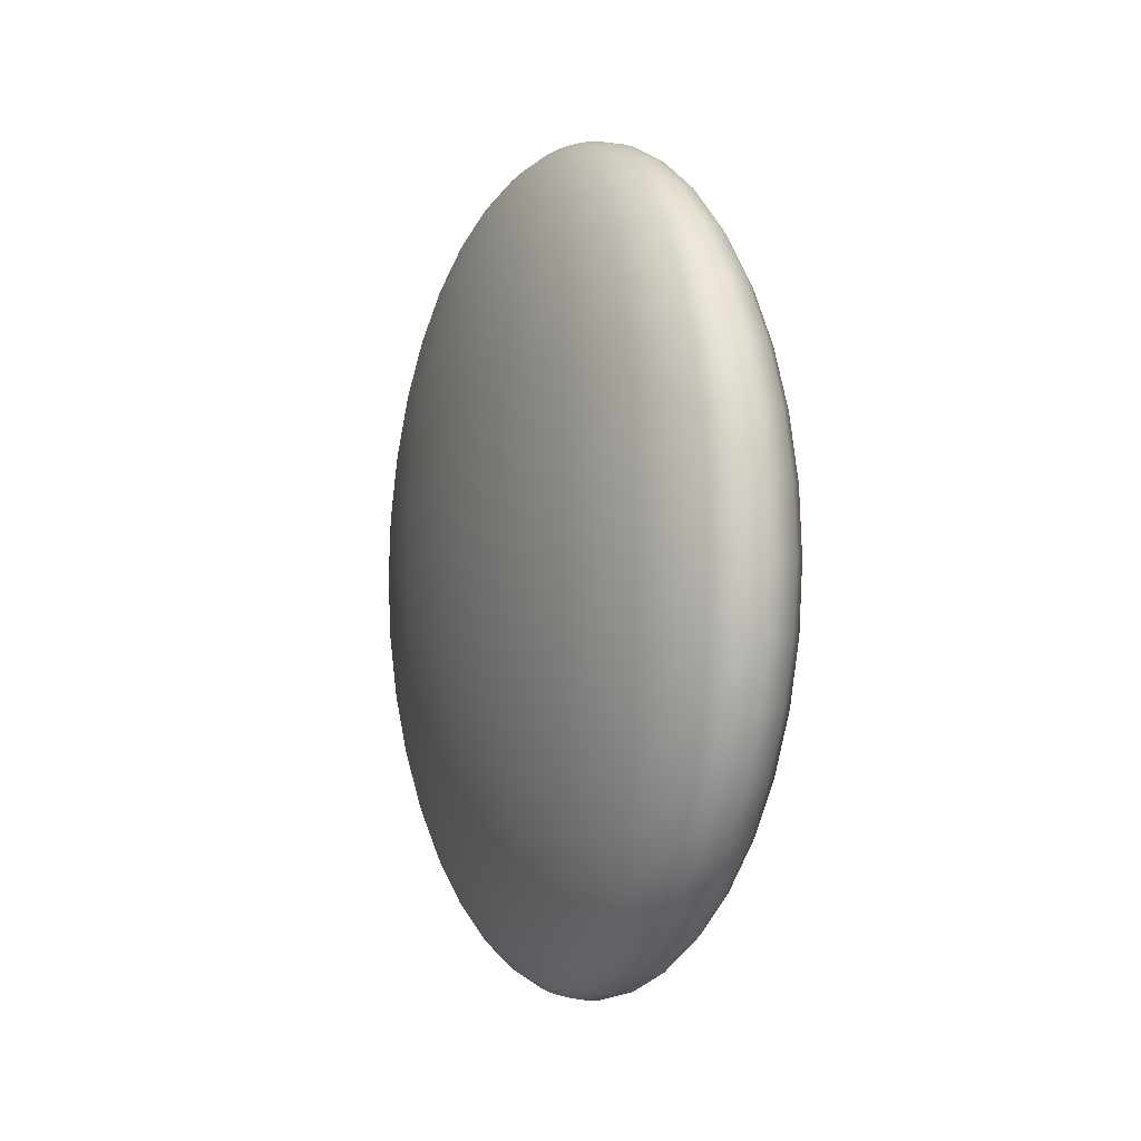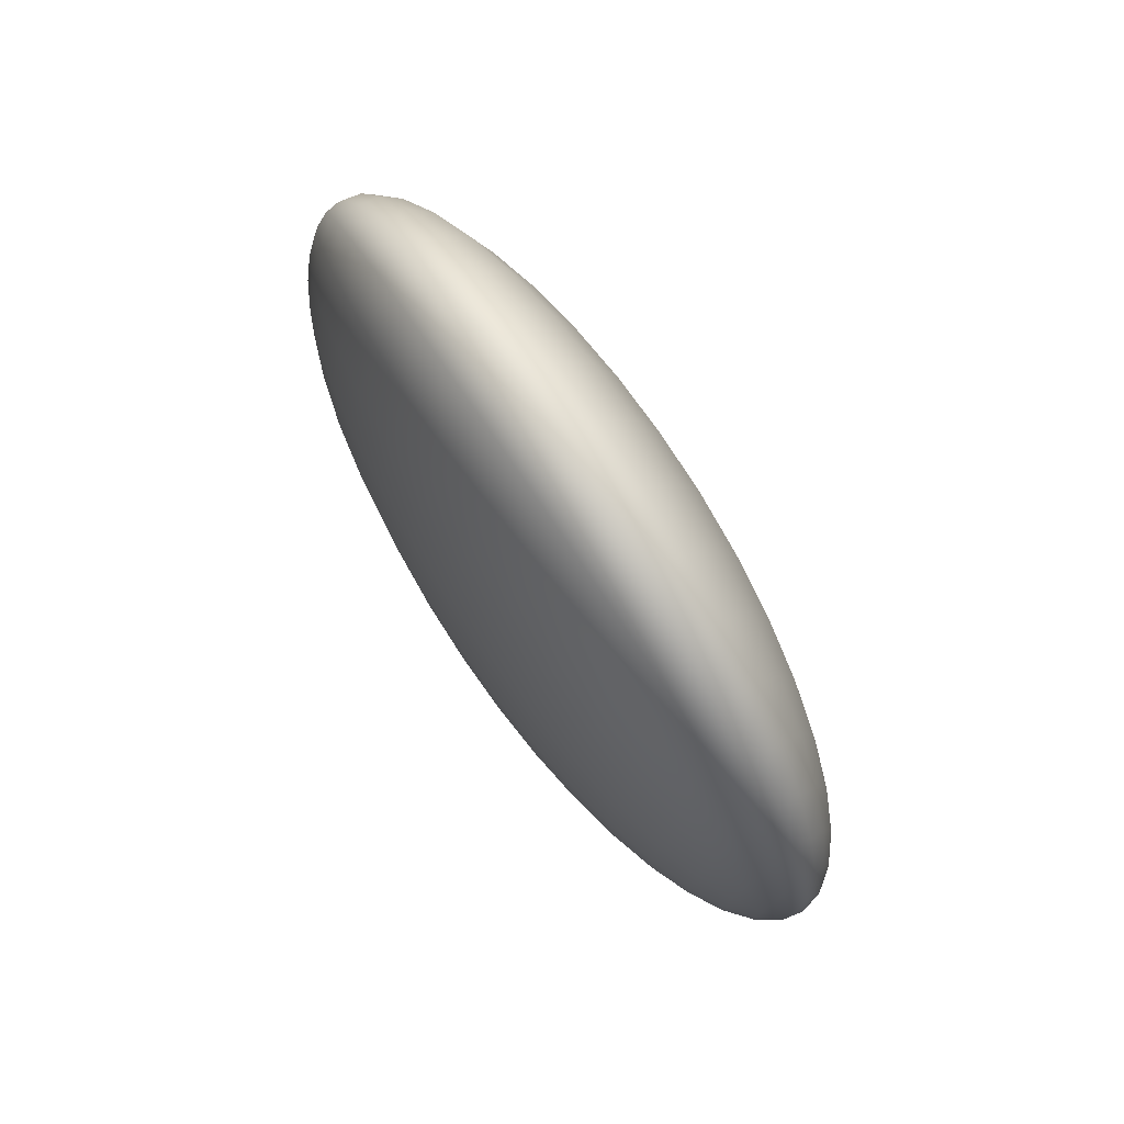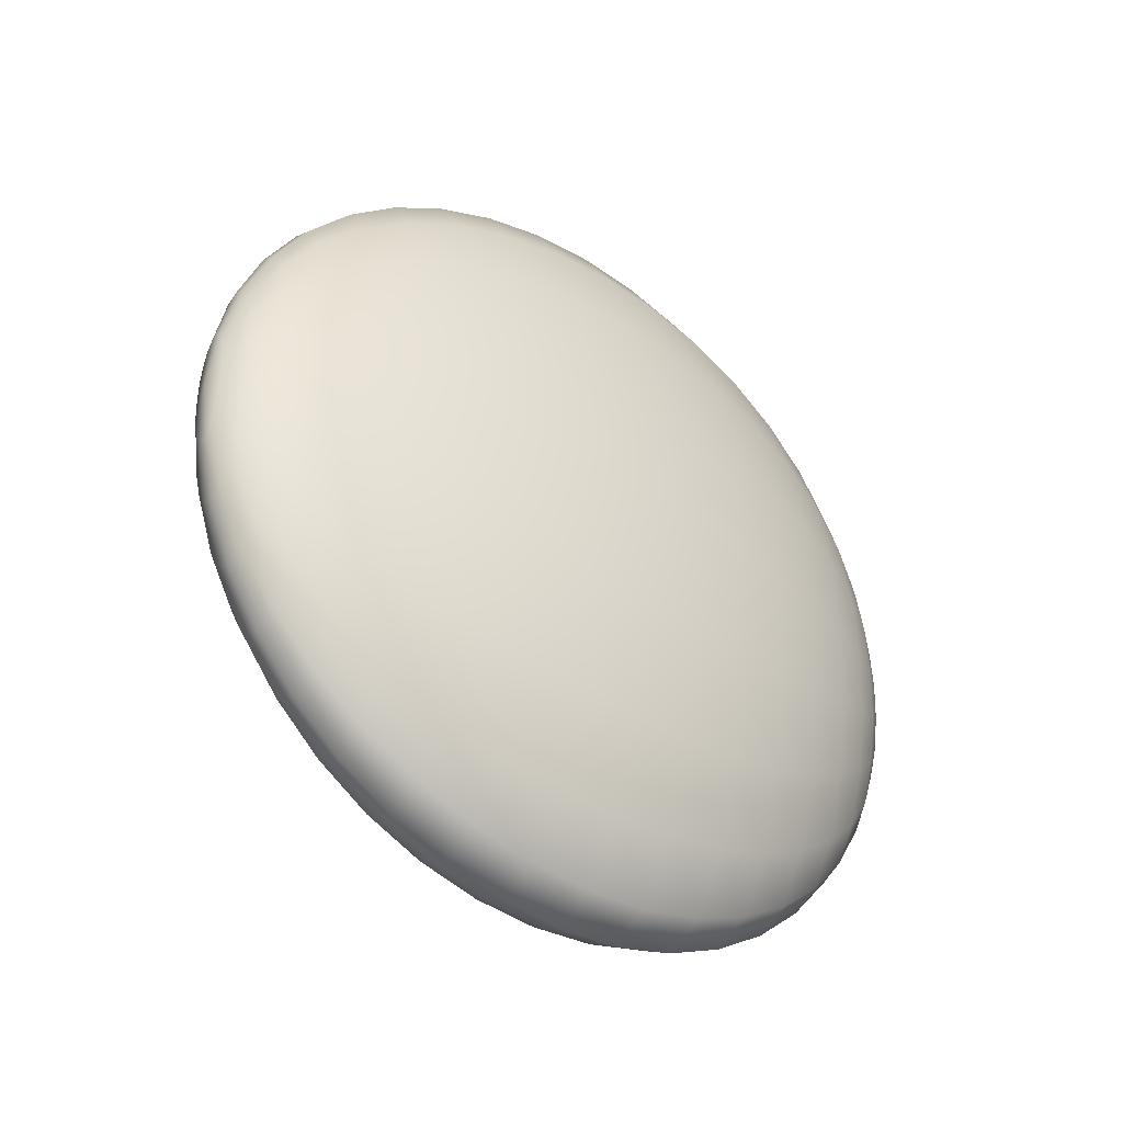
<metadata>
{"format":"obj","ext":"obj","renderer":"f3d","projection":"perspective","resolution":1024,"background":"white","views":[{"elev":-1.9,"azim":-22.4,"up":"+Y"},{"elev":76.3,"azim":-33.9,"up":"+Z"},{"elev":-38.4,"azim":-128.7,"up":"+Z"}]}
</metadata>
<code>
o Moto.029
v 0.01154 -0.4871 -0.1158
v 0.06399 -0.4453 -0.1695
v -0.04223 -0.5011 -0.06077
v 0.003513 -0.4871 -0.1655
v 0.01431 -0.4871 -0.06077
v 0.01154 -0.4871 -0.005713
v 0.06946 -0.4453 -0.06077
v 0.06399 -0.4453 0.04799
v 0.1219 -0.377 -0.06077
v 0.1138 -0.377 0.09901
v 0.1702 -0.2836 -0.06077
v 0.1138 -0.377 -0.2206
v 0.09052 -0.377 -0.3647
v 0.1598 -0.2836 -0.2676
v 0.1296 -0.2836 -0.4543
v 0.2008 -0.1675 -0.3096
v 0.1645 -0.1675 -0.5341
v 0.2133 -0.1675 -0.06077
v 0.2359 -0.0316 -0.3455
v 0.1943 -0.0316 -0.6024
v 0.2641 0.1208 -0.3744
v 0.2502 -0.0316 -0.06077
v 0.2359 -0.0316 0.224
v 0.2798 0.1208 -0.06077
v 0.2641 0.1208 0.2528
v 0.3015 0.2859 -0.06077
v 0.2847 0.2859 -0.3955
v 0.2847 0.2859 0.274
v 0.3148 0.4597 -0.06077
v 0.2973 0.4597 0.2868
v 0.3192 0.6379 -0.06077
v 0.2973 0.4597 -0.4084
v 0.2466 0.4597 -0.722
v 0.3015 0.6379 -0.4127
v 0.2502 0.6379 -0.7302
v 0.2973 0.816 -0.4084
v 0.3148 0.816 -0.06077
v 0.2847 0.9898 -0.3955
v 0.2466 0.816 -0.722
v 0.1676 0.816 -0.9709
v 0.2359 0.9898 -0.6975
v 0.1598 0.9898 -0.9371
v 0.2183 1.155 -0.6573
v 0.1471 1.155 -0.8818
v 0.1943 1.307 -0.6024
v 0.2641 1.155 -0.3744
v 0.2359 1.307 -0.3455
v 0.2798 1.155 -0.06077
v 0.2641 1.155 0.2528
v 0.2502 1.307 -0.06077
v 0.3015 0.9898 -0.06077
v 0.2847 0.9898 0.274
v 0.2973 0.816 0.2868
v 0.2359 0.9898 0.5759
v 0.2466 0.816 0.6004
v 0.1598 0.9898 0.8156
v 0.2183 1.155 0.5357
v 0.1943 1.307 0.4808
v 0.1471 1.155 0.7602
v 0.05729 1.155 0.9044
v 0.1296 1.307 0.6847
v 0.04813 1.307 0.8156
v 0.108 1.443 0.5908
v 0.03675 1.443 0.7052
v 0.1645 1.443 0.4126
v 0.08264 1.559 0.4808
v 0.02342 1.559 0.5759
v 0.1296 1.559 0.3327
v 0.05422 1.653 0.3575
v 0.008477 1.653 0.431
v 0.02342 1.721 0.224
v 0.09052 1.653 0.2432
v 0.1138 1.653 0.09901
v 0.04813 1.721 0.1461
v 0.06399 1.721 0.04799
v 0.003513 1.763 0.04395
v 0.01154 1.763 -0.005714
v -0.04223 1.777 -0.06077
v -0.008995 1.763 0.08337
v -0.02476 1.763 0.1087
v -0.007715 1.721 0.274
v -0.04223 1.763 0.1174
v -0.04223 1.721 0.2912
v -0.0597 1.763 0.1087
v -0.07674 1.721 0.274
v -0.07546 1.763 0.08337
v -0.08797 1.763 0.04395
v -0.1079 1.721 0.224
v -0.1387 1.653 0.3575
v -0.1326 1.721 0.1461
v -0.175 1.653 0.2432
v -0.1485 1.721 0.04799
v -0.1983 1.653 0.09901
v -0.1539 1.721 -0.06077
v -0.096 1.763 -0.005714
v -0.09877 1.763 -0.06077
v -0.096 1.763 -0.1158
v -0.1485 1.721 -0.1695
v -0.08797 1.763 -0.1655
v -0.1326 1.721 -0.2676
v -0.07546 1.763 -0.2049
v -0.1079 1.721 -0.3455
v -0.0597 1.763 -0.2302
v -0.07674 1.721 -0.3955
v -0.04223 1.763 -0.2389
v -0.02476 1.763 -0.2302
v -0.04223 1.721 -0.4127
v -0.04223 1.653 -0.5778
v -0.007715 1.721 -0.3955
v 0.008477 1.653 -0.5525
v 0.02342 1.721 -0.3455
v 0.05422 1.653 -0.4791
v 0.04813 1.721 -0.2676
v -0.008995 1.763 -0.2049
v 0.003513 1.763 -0.1655
v 0.01154 1.763 -0.1158
v 0.06399 1.721 -0.1695
v 0.01431 1.763 -0.06077
v 0.06946 1.721 -0.06077
v 0.1219 1.653 -0.06077
v 0.1702 1.559 -0.06077
v 0.1138 1.653 -0.2206
v 0.1598 1.559 -0.2676
v 0.09052 1.653 -0.3647
v 0.1296 1.559 -0.4543
v 0.1645 1.443 -0.5341
v 0.08264 1.559 -0.6024
v 0.108 1.443 -0.7123
v 0.02342 1.559 -0.6975
v 0.03675 1.443 -0.8267
v -0.04223 1.559 -0.7302
v -0.04223 1.443 -0.8661
v -0.1079 1.559 -0.6975
v -0.1671 1.559 -0.6024
v -0.09294 1.653 -0.5525
v -0.1212 1.443 -0.8267
v -0.1326 1.307 -0.9371
v -0.1925 1.443 -0.7123
v -0.2141 1.307 -0.8062
v -0.249 1.443 -0.5341
v -0.2788 1.307 -0.6024
v -0.2853 1.443 -0.3096
v -0.2141 1.559 -0.4543
v -0.2443 1.559 -0.2676
v -0.175 1.653 -0.3647
v -0.1387 1.653 -0.4791
v -0.1983 1.653 -0.2206
v -0.2063 1.653 -0.06077
v -0.2547 1.559 -0.06077
v -0.2978 1.443 -0.06077
v -0.2443 1.559 0.1461
v -0.2853 1.443 0.1881
v -0.2141 1.559 0.3327
v -0.249 1.443 0.4126
v -0.1671 1.559 0.4808
v -0.1925 1.443 0.5908
v -0.1079 1.559 0.5759
v -0.04223 1.559 0.6087
v -0.09294 1.653 0.431
v -0.1212 1.443 0.7052
v -0.1326 1.307 0.8156
v -0.04223 1.443 0.7446
v -0.04223 1.307 0.8607
v -0.04223 1.155 0.954
v -0.04223 0.9898 1.022
v -0.1417 1.155 0.9044
v -0.1485 0.9898 0.9694
v -0.2315 1.155 0.7602
v -0.3028 1.155 0.5357
v -0.2141 1.307 0.6847
v -0.2443 0.9898 0.8156
v -0.2521 0.816 0.8493
v -0.3203 0.9898 0.5759
v -0.331 0.816 0.6004
v -0.3692 0.9898 0.274
v -0.3817 0.816 0.2868
v -0.386 0.9898 -0.06077
v -0.3485 1.155 0.2528
v -0.3643 1.155 -0.06077
v -0.3203 1.307 0.224
v -0.3346 1.307 -0.06077
v -0.2788 1.307 0.4808
v -0.3203 1.307 -0.3455
v -0.3485 1.155 -0.3744
v -0.3692 0.9898 -0.3955
v -0.3028 1.155 -0.6573
v -0.3203 0.9898 -0.6975
v -0.2315 1.155 -0.8818
v -0.2443 0.9898 -0.9371
v -0.1417 1.155 -1.026
v -0.1485 0.9898 -1.091
v -0.04223 1.155 -1.076
v 0.05729 1.155 -1.026
v -0.04223 1.307 -0.9822
v -0.04223 0.9898 -1.144
v -0.04223 0.816 -1.186
v 0.06399 0.9898 -1.091
v 0.06809 0.816 -1.131
v 0.06946 0.6379 -1.144
v 0.06809 0.4597 -1.131
v 0.1702 0.6379 -0.9822
v -0.04223 0.6379 -1.2
v -0.04223 0.4597 -1.186
v -0.1539 0.6379 -1.144
v -0.2547 0.6379 -0.9822
v -0.1525 0.816 -1.131
v -0.1525 0.4597 -1.131
v -0.1485 0.2859 -1.091
v -0.2521 0.4597 -0.9709
v -0.2443 0.2859 -0.9371
v -0.331 0.4597 -0.722
v -0.3203 0.2859 -0.6975
v -0.3817 0.4597 -0.4084
v -0.3346 0.6379 -0.7302
v -0.386 0.6379 -0.4127
v -0.331 0.816 -0.722
v -0.2521 0.816 -0.9709
v -0.3817 0.816 -0.4084
v -0.3992 0.816 -0.06077
v -0.4037 0.6379 -0.06077
v -0.3992 0.4597 -0.06077
v -0.386 0.6379 0.2912
v -0.3817 0.4597 0.2868
v -0.3346 0.6379 0.6087
v -0.331 0.4597 0.6004
v -0.2547 0.6379 0.8607
v -0.2521 0.4597 0.8493
v -0.1539 0.6379 1.022
v -0.04223 0.6379 1.078
v -0.1525 0.816 1.009
v -0.1525 0.4597 1.009
v -0.1485 0.2859 0.9694
v -0.04223 0.4597 1.064
v -0.04223 0.2859 1.022
v 0.06809 0.4597 1.009
v 0.06399 0.2859 0.9694
v 0.1676 0.4597 0.8493
v 0.06946 0.6379 1.022
v 0.1702 0.6379 0.8607
v 0.06809 0.816 1.009
v -0.04223 0.816 1.064
v 0.1676 0.816 0.8493
v 0.06399 0.9898 0.9694
v 0.2502 0.6379 0.6087
v 0.2466 0.4597 0.6004
v 0.3015 0.6379 0.2912
v 0.2359 0.2859 0.5759
v 0.2183 0.1208 0.5357
v 0.1598 0.2859 0.8156
v 0.1471 0.1208 0.7602
v 0.1296 -0.0316 0.6847
v 0.05729 0.1208 0.9044
v 0.04813 -0.0316 0.8156
v -0.04223 0.1208 0.954
v -0.04223 -0.0316 0.8607
v -0.1417 0.1208 0.9044
v -0.1326 -0.0316 0.8156
v -0.2315 0.1208 0.7602
v -0.3028 0.1208 0.5357
v -0.2443 0.2859 0.8156
v -0.2141 -0.0316 0.6847
v -0.1925 -0.1675 0.5908
v -0.2788 -0.0316 0.4808
v -0.249 -0.1675 0.4126
v -0.3203 -0.0316 0.224
v -0.2853 -0.1675 0.1881
v -0.3346 -0.0316 -0.06077
v -0.3485 0.1208 0.2528
v -0.3643 0.1208 -0.06077
v -0.3692 0.2859 0.274
v -0.386 0.2859 -0.06077
v -0.3203 0.2859 0.5759
v -0.3692 0.2859 -0.3955
v -0.3485 0.1208 -0.3744
v -0.3203 -0.0316 -0.3455
v -0.3028 0.1208 -0.6573
v -0.2788 -0.0316 -0.6024
v -0.2315 0.1208 -0.8818
v -0.2141 -0.0316 -0.8062
v -0.1417 0.1208 -1.026
v -0.1326 -0.0316 -0.9371
v -0.04223 0.1208 -1.076
v 0.05729 0.1208 -1.026
v -0.04223 0.2859 -1.144
v -0.04223 -0.0316 -0.9822
v -0.04223 -0.1675 -0.8661
v 0.04813 -0.0316 -0.9371
v 0.03675 -0.1675 -0.8267
v 0.1296 -0.0316 -0.8062
v 0.108 -0.1675 -0.7123
v 0.1471 0.1208 -0.8818
v 0.2183 0.1208 -0.6573
v 0.1598 0.2859 -0.9371
v 0.2359 0.2859 -0.6975
v 0.1676 0.4597 -0.9709
v 0.06399 0.2859 -1.091
v 0.08264 -0.2836 -0.6024
v 0.05422 -0.377 -0.4791
v 0.02342 -0.2836 -0.6975
v 0.008477 -0.377 -0.5525
v -0.04223 -0.2836 -0.7302
v -0.04223 -0.377 -0.5778
v -0.1079 -0.2836 -0.6975
v -0.1671 -0.2836 -0.6024
v -0.1212 -0.1675 -0.8267
v -0.09294 -0.377 -0.5525
v -0.07674 -0.4453 -0.3955
v -0.1387 -0.377 -0.4791
v -0.1079 -0.4453 -0.3455
v -0.175 -0.377 -0.3647
v -0.1326 -0.4453 -0.2676
v -0.1983 -0.377 -0.2206
v -0.2141 -0.2836 -0.4543
v -0.249 -0.1675 -0.5341
v -0.2443 -0.2836 -0.2676
v -0.2547 -0.2836 -0.06077
v -0.2853 -0.1675 -0.3096
v -0.2978 -0.1675 -0.06077
v -0.2063 -0.377 -0.06077
v -0.2443 -0.2836 0.1461
v -0.1983 -0.377 0.09901
v -0.2141 -0.2836 0.3327
v -0.175 -0.377 0.2432
v -0.1671 -0.2836 0.4808
v -0.1387 -0.377 0.3575
v -0.1079 -0.2836 0.5759
v -0.04223 -0.2836 0.6087
v -0.1212 -0.1675 0.7052
v -0.09294 -0.377 0.431
v -0.07674 -0.4453 0.274
v -0.04223 -0.377 0.4563
v -0.04223 -0.4453 0.2912
v 0.008477 -0.377 0.431
v -0.007715 -0.4453 0.274
v 0.05422 -0.377 0.3575
v 0.02342 -0.2836 0.5759
v 0.08264 -0.2836 0.4808
v 0.03675 -0.1675 0.7052
v -0.04223 -0.1675 0.7446
v 0.108 -0.1675 0.5908
v 0.1645 -0.1675 0.4126
v 0.2008 -0.1675 0.1881
v 0.1943 -0.0316 0.4808
v 0.1296 -0.2836 0.3327
v 0.09052 -0.377 0.2432
v 0.1598 -0.2836 0.1461
v 0.04813 -0.4453 0.1461
v 0.003513 -0.4871 0.04396
v 0.02342 -0.4453 0.224
v -0.008995 -0.4871 0.08337
v -0.02476 -0.4871 0.1087
v -0.04223 -0.4871 0.1174
v -0.0597 -0.4871 0.1087
v -0.07546 -0.4871 0.08337
v -0.08797 -0.4871 0.04396
v -0.1079 -0.4453 0.224
v -0.1326 -0.4453 0.1461
v -0.1485 -0.4453 0.04799
v -0.096 -0.4871 -0.005713
v -0.1539 -0.4453 -0.06077
v -0.09877 -0.4871 -0.06077
v -0.1485 -0.4453 -0.1695
v -0.096 -0.4871 -0.1158
v -0.08797 -0.4871 -0.1655
v -0.07546 -0.4871 -0.2049
v -0.0597 -0.4871 -0.2302
v -0.04223 -0.4871 -0.2389
v -0.02476 -0.4871 -0.2302
v -0.04223 -0.4453 -0.4127
v -0.007715 -0.4453 -0.3955
v 0.02342 -0.4453 -0.3455
v -0.008995 -0.4871 -0.2049
v 0.04813 -0.4453 -0.2676
v -0.1925 -0.1675 -0.7123
v 0.04813 1.307 -0.9371
v 0.1296 1.307 -0.8062
v -0.04223 1.653 0.4563
v 0.2008 1.443 -0.3096
v 0.2133 1.443 -0.06077
v 0.2008 1.443 0.1881
v 0.1598 1.559 0.1461
v 0.2359 1.307 0.224
f 5 1 2 7
f 1 4 373 2
f 1 5 3
f 4 1 3
f 5 6 3
f 6 5 7 8
f 7 2 12 9
f 8 7 9 10
f 10 9 11 346
f 9 12 14 11
f 2 373 13 12
f 12 13 15 14
f 14 15 17 16
f 11 14 16 18
f 16 17 20 19
f 18 16 19 22
f 19 20 292 21
f 22 19 21 24
f 342 18 22 23
f 23 22 24 25
f 25 24 26 28
f 24 21 27 26
f 26 27 32 29
f 28 26 29 30
f 30 29 31 246
f 29 32 34 31
f 27 294 33 32
f 32 33 35 34
f 34 35 39 36
f 31 34 36 37
f 37 36 38 51
f 36 39 41 38
f 39 40 42 41
f 35 201 40 39
f 38 41 43 46
f 41 42 44 43
f 43 44 376 45
f 46 43 45 47
f 51 38 46 48
f 48 46 47 50
f 49 48 50 382
f 52 51 48 49
f 53 37 51 52
f 55 53 52 54
f 54 52 49 57
f 242 55 54 56
f 56 54 57 59
f 57 49 382 58
f 59 57 58 61
f 243 56 59 60
f 60 59 61 62
f 62 61 63 64
f 61 58 65 63
f 64 63 66 67
f 63 65 68 66
f 67 66 69 70
f 66 68 72 69
f 70 69 71 81
f 69 72 74 71
f 72 73 75 74
f 68 381 73 72
f 71 74 76 79
f 74 75 77 76
f 76 77 78
f 79 76 78
f 81 71 79 80
f 80 79 78
f 83 81 80 82
f 82 80 78
f 85 83 82 84
f 84 82 78
f 88 85 84 86
f 86 84 78
f 87 86 78
f 90 88 86 87
f 89 159 85 88
f 91 89 88 90
f 93 91 90 92
f 92 90 87 95
f 148 93 92 94
f 94 92 95 96
f 96 95 78
f 95 87 78
f 97 96 78
f 98 94 96 97
f 100 98 97 99
f 99 97 78
f 102 100 99 101
f 101 99 78
f 104 102 101 103
f 103 101 78
f 107 104 103 105
f 105 103 78
f 106 105 78
f 109 107 105 106
f 108 135 104 107
f 110 108 107 109
f 112 110 109 111
f 111 109 106 114
f 124 112 111 113
f 113 111 114 115
f 115 114 78
f 114 106 78
f 116 115 78
f 117 113 115 116
f 119 117 116 118
f 118 116 78
f 77 118 78
f 75 119 118 77
f 120 122 117 119
f 73 120 119 75
f 381 121 120 73
f 121 123 122 120
f 123 125 124 122
f 122 124 113 117
f 125 127 112 124
f 126 128 127 125
f 378 126 125 123
f 128 130 129 127
f 127 129 110 112
f 130 132 131 129
f 129 131 108 110
f 132 136 133 131
f 131 133 135 108
f 133 134 146 135
f 136 138 134 133
f 137 139 138 136
f 194 137 136 132
f 139 141 140 138
f 138 140 143 134
f 141 183 142 140
f 140 142 144 143
f 134 143 145 146
f 143 144 147 145
f 146 145 100 102
f 145 147 98 100
f 144 149 148 147
f 147 148 94 98
f 149 151 93 148
f 150 152 151 149
f 142 150 149 144
f 152 154 153 151
f 151 153 91 93
f 154 156 155 153
f 153 155 89 91
f 156 160 157 155
f 155 157 159 89
f 157 158 377 159
f 160 162 158 157
f 161 163 162 160
f 170 161 160 156
f 163 62 64 162
f 162 64 67 158
f 166 164 163 161
f 164 60 62 163
f 165 243 60 164
f 167 165 164 166
f 171 167 166 168
f 168 166 161 170
f 169 168 170 182
f 173 171 168 169
f 172 230 167 171
f 174 172 171 173
f 176 174 173 175
f 175 173 169 178
f 219 176 175 177
f 177 175 178 179
f 179 178 180 181
f 178 169 182 180
f 181 180 152 150
f 180 182 154 152
f 182 170 156 154
f 184 179 181 183
f 183 181 150 142
f 186 184 183 141
f 185 177 179 184
f 187 185 184 186
f 189 187 186 188
f 188 186 141 139
f 191 189 188 190
f 190 188 139 137
f 195 191 190 192
f 192 190 137 194
f 193 192 194 375
f 197 195 192 193
f 196 206 191 195
f 198 196 195 197
f 40 198 197 42
f 42 197 193 44
f 201 199 198 40
f 199 202 196 198
f 200 203 202 199
f 295 200 199 201
f 203 207 204 202
f 202 204 206 196
f 204 205 217 206
f 207 209 205 204
f 208 210 209 207
f 284 208 207 203
f 210 212 211 209
f 209 211 214 205
f 212 273 213 211
f 211 213 215 214
f 205 214 216 217
f 214 215 218 216
f 217 216 187 189
f 216 218 185 187
f 215 220 219 218
f 218 219 177 185
f 220 222 176 219
f 221 223 222 220
f 213 221 220 215
f 223 225 224 222
f 222 224 174 176
f 225 227 226 224
f 224 226 172 174
f 227 231 228 226
f 226 228 230 172
f 228 229 241 230
f 231 233 229 228
f 232 234 233 231
f 260 232 231 227
f 234 236 235 233
f 233 235 238 229
f 236 249 237 235
f 235 237 239 238
f 229 238 240 241
f 238 239 242 240
f 241 240 243 165
f 240 242 56 243
f 239 244 55 242
f 230 241 165 167
f 237 245 244 239
f 245 30 246 244
f 244 246 53 55
f 246 31 37 53
f 247 28 30 245
f 249 247 245 237
f 248 25 28 247
f 250 248 247 249
f 252 250 249 236
f 251 343 248 250
f 253 251 250 252
f 255 253 252 254
f 254 252 236 234
f 257 255 254 256
f 256 254 234 232
f 261 257 256 258
f 258 256 232 260
f 259 258 260 272
f 263 261 258 259
f 262 328 257 261
f 264 262 261 263
f 266 264 263 265
f 265 263 259 268
f 318 266 265 267
f 267 265 268 269
f 269 268 270 271
f 268 259 272 270
f 271 270 223 221
f 270 272 225 223
f 272 260 227 225
f 274 269 271 273
f 273 271 221 213
f 276 274 273 212
f 275 267 269 274
f 277 275 274 276
f 279 277 276 278
f 278 276 212 210
f 281 279 278 280
f 280 278 210 208
f 285 281 280 282
f 282 280 208 284
f 283 282 284 296
f 287 285 282 283
f 286 305 281 285
f 288 286 285 287
f 290 288 287 289
f 289 287 283 291
f 17 290 289 20
f 20 289 291 292
f 292 291 293 294
f 291 283 296 293
f 294 293 295 33
f 293 296 200 295
f 296 284 203 200
f 33 295 201 35
f 21 292 294 27
f 15 297 290 17
f 297 299 288 290
f 298 300 299 297
f 13 298 297 15
f 300 302 301 299
f 299 301 286 288
f 302 306 303 301
f 301 303 305 286
f 303 304 374 305
f 306 308 304 303
f 307 309 308 306
f 369 307 306 302
f 309 311 310 308
f 308 310 313 304
f 311 362 312 310
f 310 312 315 313
f 304 313 314 374
f 313 315 317 314
f 315 316 318 317
f 312 319 316 315
f 314 317 275 277
f 317 318 267 275
f 316 320 266 318
f 319 321 320 316
f 321 323 322 320
f 320 322 264 266
f 323 325 324 322
f 322 324 262 264
f 325 329 326 324
f 324 326 328 262
f 326 327 339 328
f 329 331 327 326
f 330 332 331 329
f 356 330 329 325
f 332 334 333 331
f 331 333 336 327
f 334 349 335 333
f 333 335 337 336
f 327 336 338 339
f 336 337 340 338
f 339 338 253 255
f 338 340 251 253
f 337 344 341 340
f 340 341 343 251
f 341 342 23 343
f 344 346 342 341
f 345 10 346 344
f 335 345 344 337
f 346 11 18 342
f 347 8 10 345
f 349 347 345 335
f 348 6 8 347
f 350 348 347 349
f 351 350 349 334
f 350 351 3
f 348 350 3
f 351 352 3
f 352 351 334 332
f 352 353 3
f 353 352 332 330
f 353 354 3
f 354 353 330 356
f 354 355 3
f 355 354 356 357
f 357 356 325 323
f 359 355 357 358
f 358 357 323 321
f 361 359 358 360
f 360 358 321 319
f 363 361 360 362
f 362 360 319 312
f 364 363 362 311
f 363 364 3
f 361 363 3
f 364 365 3
f 365 364 311 309
f 365 366 3
f 366 365 309 307
f 366 367 3
f 367 366 307 369
f 367 368 3
f 368 367 369 370
f 370 369 302 300
f 372 368 370 371
f 371 370 300 298
f 4 372 371 373
f 373 371 298 13
f 372 4 3
f 368 372 3
f 359 361 3
f 355 359 3
f 6 348 3
f 343 23 25 248
f 328 339 255 257
f 374 314 277 279
f 305 374 279 281
f 206 217 189 191
f 375 194 132 130
f 44 193 375 376
f 376 375 130 128
f 45 376 128 126
f 159 377 83 85
f 158 67 70 377
f 377 70 81 83
f 135 146 102 104
f 47 45 126 378
f 50 47 378 379
f 379 378 123 121
f 380 379 121 381
f 382 50 379 380
f 65 380 381 68
f 58 382 380 65

</code>
